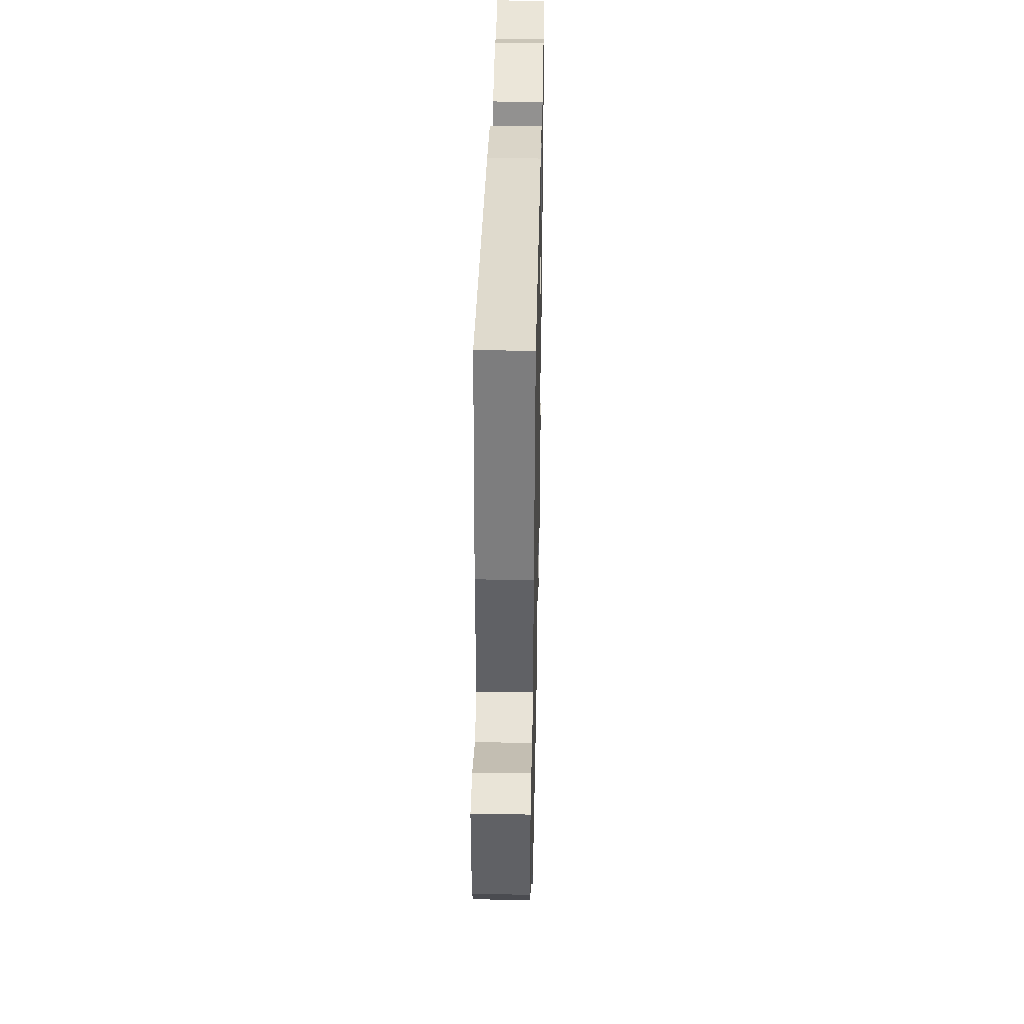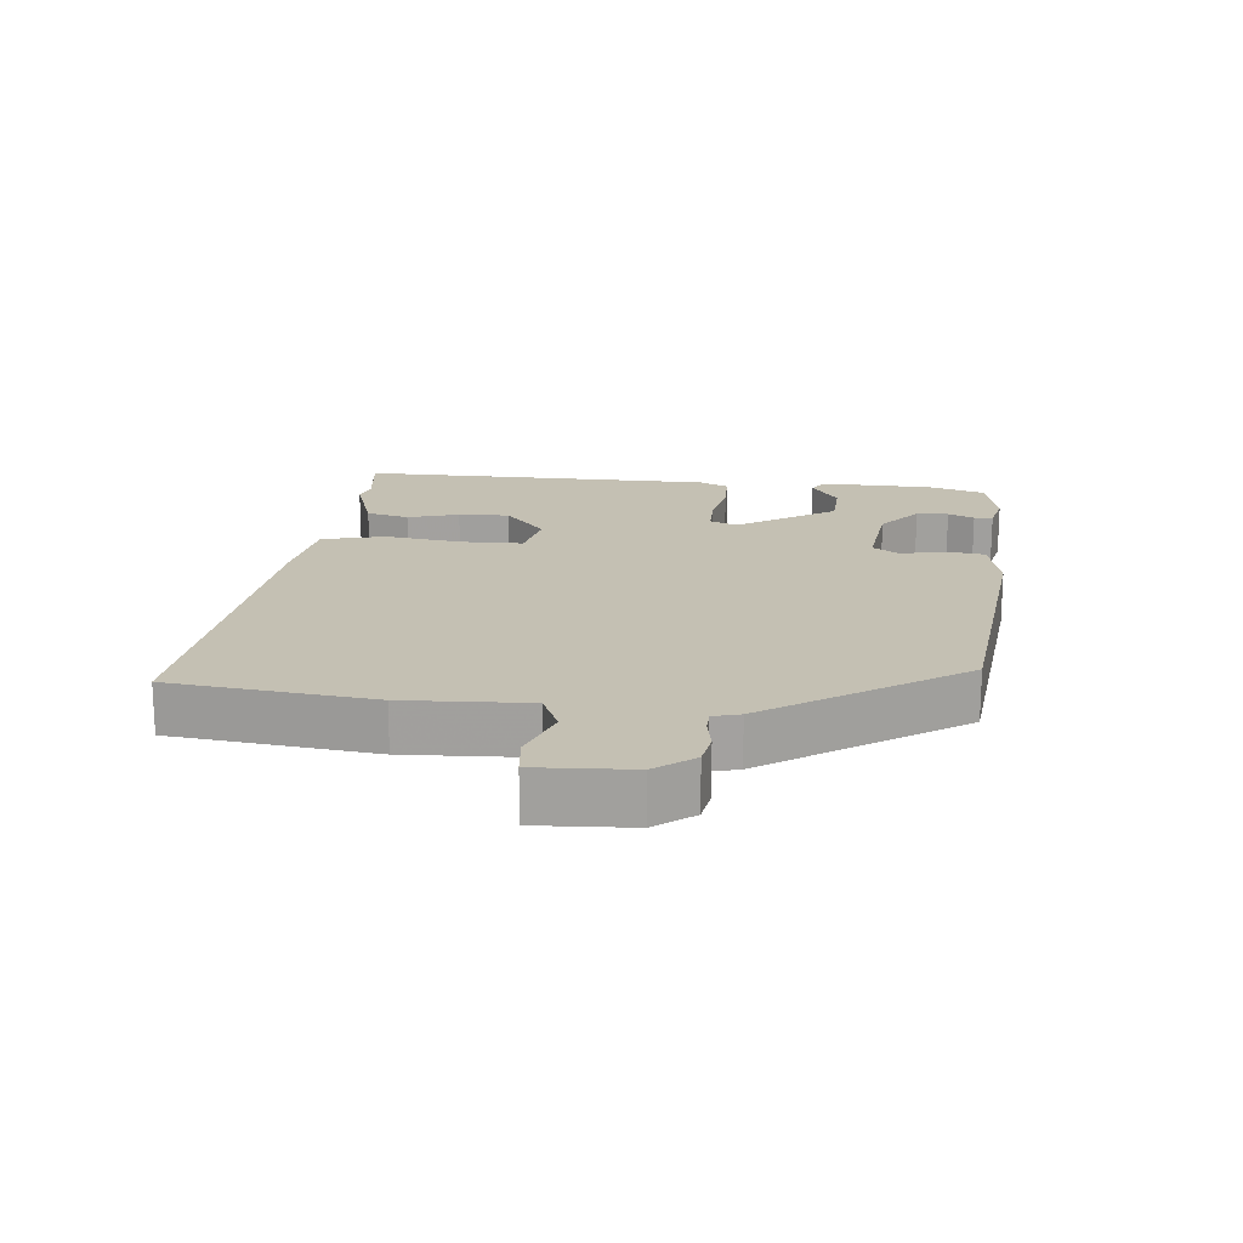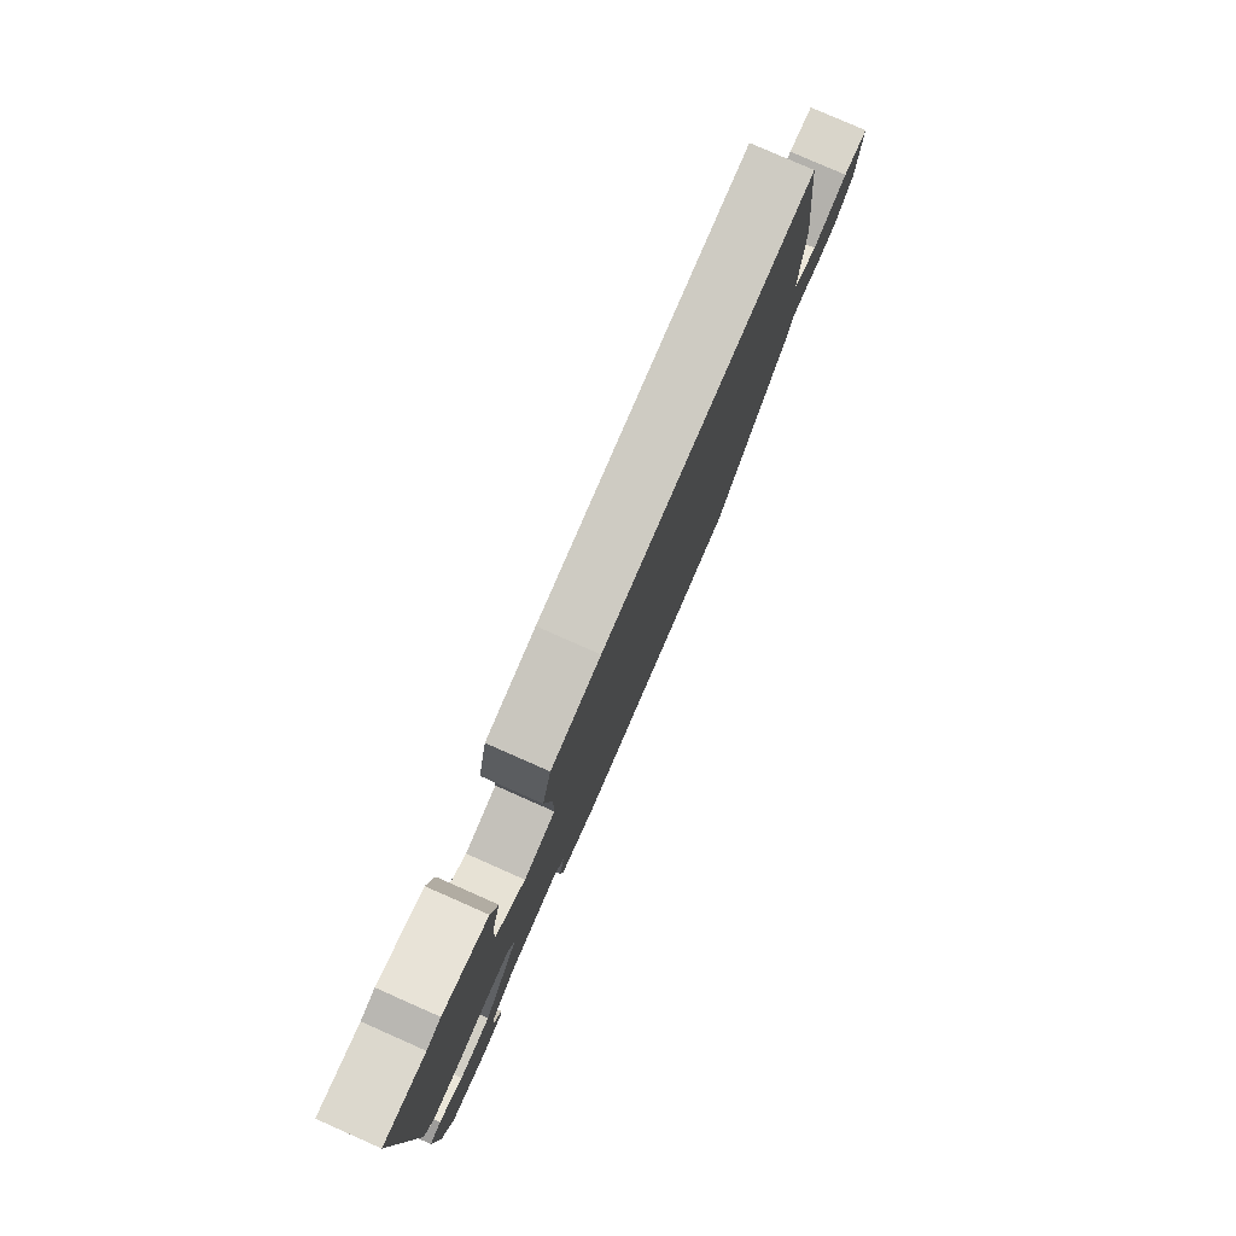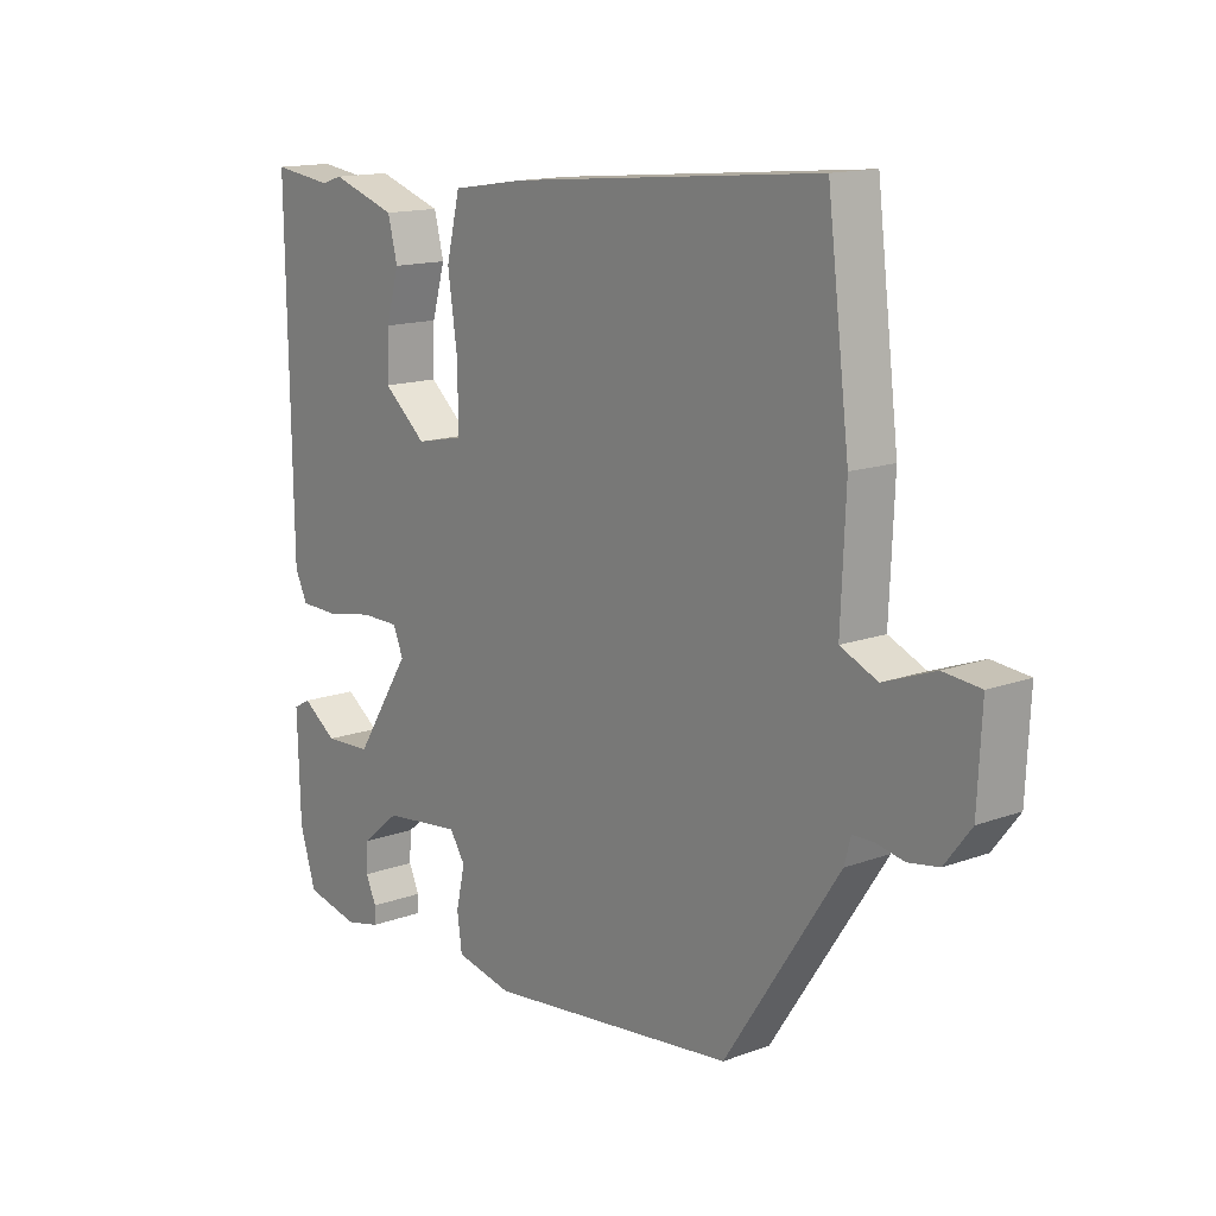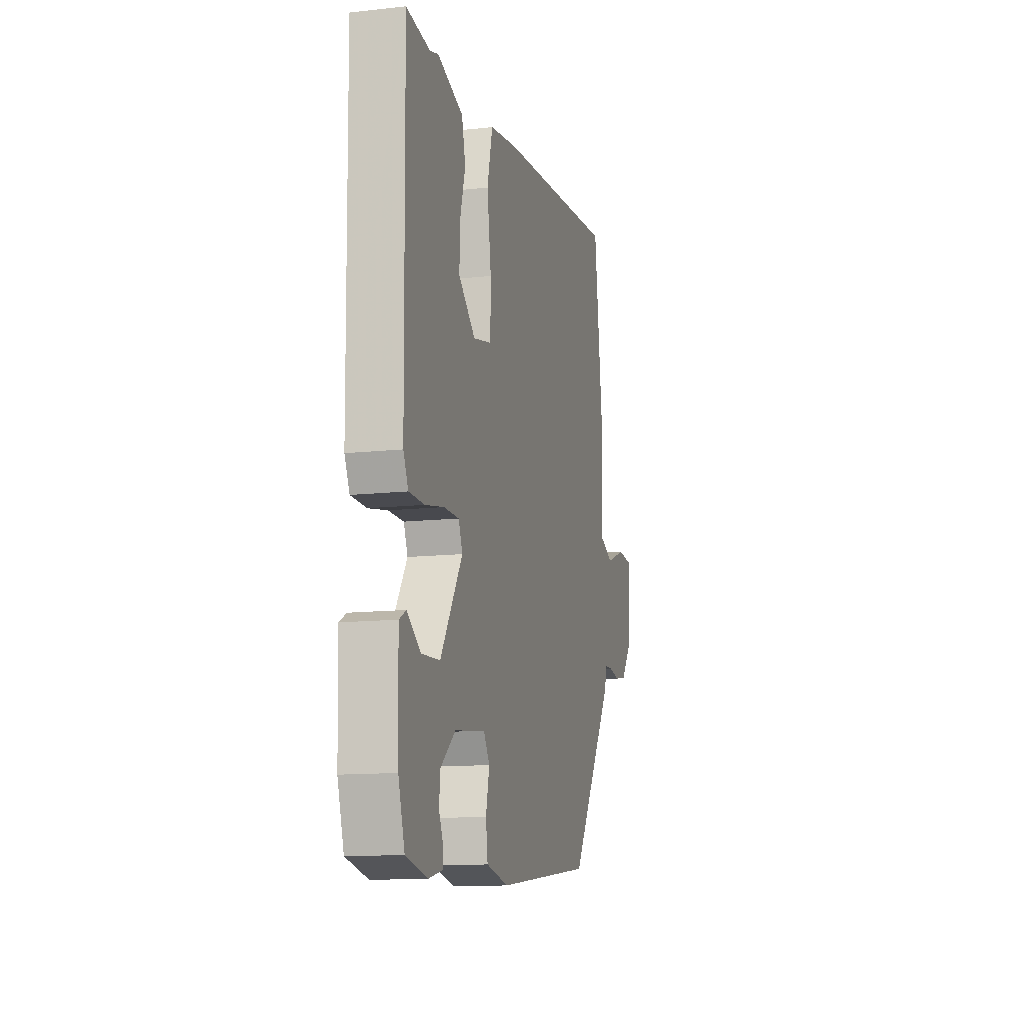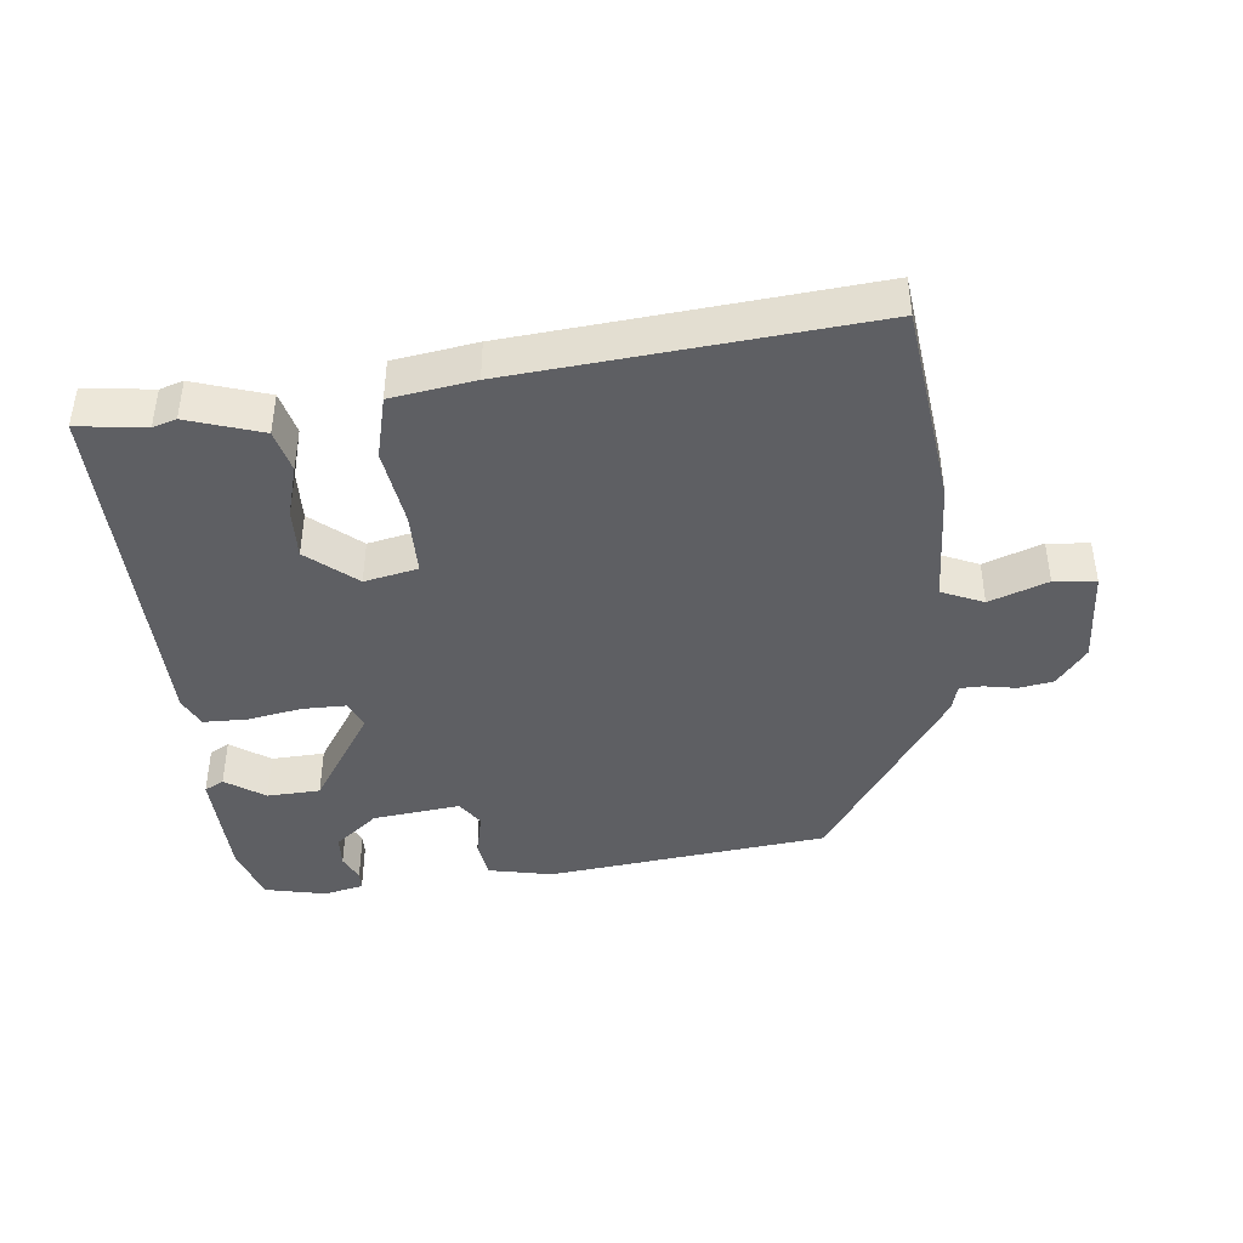
<metadata>
{"format":"obj","ext":"obj","renderer":"f3d","projection":"perspective","resolution":1024,"background":"white","views":[{"elev":37.8,"azim":91.2,"up":"+Z"},{"elev":18.0,"azim":95.6,"up":"+Y"},{"elev":79.9,"azim":-66.2,"up":"+Z"},{"elev":14.5,"azim":51.5,"up":"+Z"},{"elev":-12.7,"azim":-75.6,"up":"+Z"},{"elev":-42.0,"azim":6.0,"up":"+Y"}]}
</metadata>
<code>
v -0.518 0.07 -0.483
v -0.545 0.07 -0.396
v -0.55 0.07 -0.227
v -0.521 0.07 -0.211
v -0.463 0.07 -0.251
v -0.384 0.07 -0.247
v -0.29 0.07 -0.101
v -0.307 0.07 -0.06
v -0.372 0.07 -0.06
v -0.452 0.07 -0.075
v -0.518 0.07 -0.074
v -0.539 0.07 -0.03
v -0.547 0.07 0.506
v -0.446 0.07 0.493
v -0.411 0.07 0.504
v -0.301 0.07 0.468
v -0.285 0.07 0.404
v -0.307 0.07 0.327
v -0.31 0.07 0.251
v -0.238 0.07 0.19
v -0.159 0.07 0.207
v -0.158 0.07 0.299
v -0.175 0.07 0.416
v -0.152 0.07 0.51
v -0.029 0.07 0.529
v 0.493 0.07 0.577
v 0.53 0.07 0.276
v 0.522 0.07 0.09
v 0.584 0.07 0.063
v 0.67 0.07 0.095
v 0.732 0.07 0.089
v 0.725 0.07 -0.054
v 0.681 0.07 -0.111
v 0.63 0.07 -0.12
v 0.582 0.07 -0.111
v 0.548 0.07 -0.112
v 0.537 0.07 -0.152
v 0.346 0.07 -0.44
v -0.072 0.07 -0.489
v -0.167 0.07 -0.469
v -0.175 0.07 -0.411
v -0.16 0.07 -0.345
v -0.186 0.07 -0.305
v -0.317 0.07 -0.321
v -0.381 0.07 -0.374
v -0.384 0.07 -0.422
v -0.366 0.07 -0.461
v -0.367 0.07 -0.489
v -0.426 0.07 -0.503
v -0.518 0 -0.483
v -0.545 0 -0.396
v -0.55 0 -0.227
v -0.521 0 -0.211
v -0.463 0 -0.251
v -0.384 0 -0.247
v -0.29 0 -0.101
v -0.307 0 -0.06
v -0.372 0 -0.06
v -0.452 0 -0.075
v -0.518 0 -0.074
v -0.539 0 -0.03
v -0.547 0 0.506
v -0.446 0 0.493
v -0.411 0 0.504
v -0.301 0 0.468
v -0.285 0 0.404
v -0.307 0 0.327
v -0.31 0 0.251
v -0.238 0 0.19
v -0.159 0 0.207
v -0.158 0 0.299
v -0.175 0 0.416
v -0.152 0 0.51
v -0.029 0 0.529
v 0.493 0 0.577
v 0.53 0 0.276
v 0.522 0 0.09
v 0.584 0 0.063
v 0.67 0 0.095
v 0.732 0 0.089
v 0.725 0 -0.054
v 0.681 0 -0.111
v 0.63 0 -0.12
v 0.582 0 -0.111
v 0.548 0 -0.112
v 0.537 0 -0.152
v 0.346 0 -0.44
v -0.072 0 -0.489
v -0.167 0 -0.469
v -0.175 0 -0.411
v -0.16 0 -0.345
v -0.186 0 -0.305
v -0.317 0 -0.321
v -0.381 0 -0.374
v -0.384 0 -0.422
v -0.366 0 -0.461
v -0.367 0 -0.489
v -0.426 0 -0.503
f 46 47 48 49
f 45 46 49 1
f 44 45 1 2
f 39 40 41 42
f 37 38 39 42
f 36 37 42 43
f 32 33 34 35
f 32 35 36
f 29 30 31 32
f 28 29 32 36
f 25 26 27 28
f 22 23 24 25
f 21 22 25 28
f 20 21 28 36
f 15 16 17 18
f 14 15 18 19
f 13 14 19
f 12 13 19
f 9 10 11 12
f 8 9 12 19
f 7 8 19 20
f 2 3 4 5
f 44 2 5 6
f 43 44 6 7
f 7 20 36 43
f 98 97 96 95
f 50 98 95 94
f 51 50 94 93
f 91 90 89 88
f 91 88 87 86
f 92 91 86 85
f 84 83 82 81
f 85 84 81
f 81 80 79 78
f 85 81 78 77
f 77 76 75 74
f 74 73 72 71
f 77 74 71 70
f 85 77 70 69
f 67 66 65 64
f 68 67 64 63
f 68 63 62
f 68 62 61
f 61 60 59 58
f 68 61 58 57
f 69 68 57 56
f 54 53 52 51
f 55 54 51 93
f 56 55 93 92
f 92 85 69 56
f 1 50 51 2
f 2 51 52 3
f 3 52 53 4
f 4 53 54 5
f 5 54 55 6
f 6 55 56 7
f 7 56 57 8
f 8 57 58 9
f 9 58 59 10
f 10 59 60 11
f 11 60 61 12
f 12 61 62 13
f 13 62 63 14
f 14 63 64 15
f 15 64 65 16
f 16 65 66 17
f 17 66 67 18
f 18 67 68 19
f 19 68 69 20
f 20 69 70 21
f 21 70 71 22
f 22 71 72 23
f 23 72 73 24
f 24 73 74 25
f 25 74 75 26
f 26 75 76 27
f 27 76 77 28
f 28 77 78 29
f 29 78 79 30
f 30 79 80 31
f 31 80 81 32
f 32 81 82 33
f 33 82 83 34
f 34 83 84 35
f 35 84 85 36
f 36 85 86 37
f 37 86 87 38
f 38 87 88 39
f 39 88 89 40
f 40 89 90 41
f 41 90 91 42
f 42 91 92 43
f 43 92 93 44
f 44 93 94 45
f 45 94 95 46
f 46 95 96 47
f 47 96 97 48
f 48 97 98 49
f 49 98 50 1

</code>
